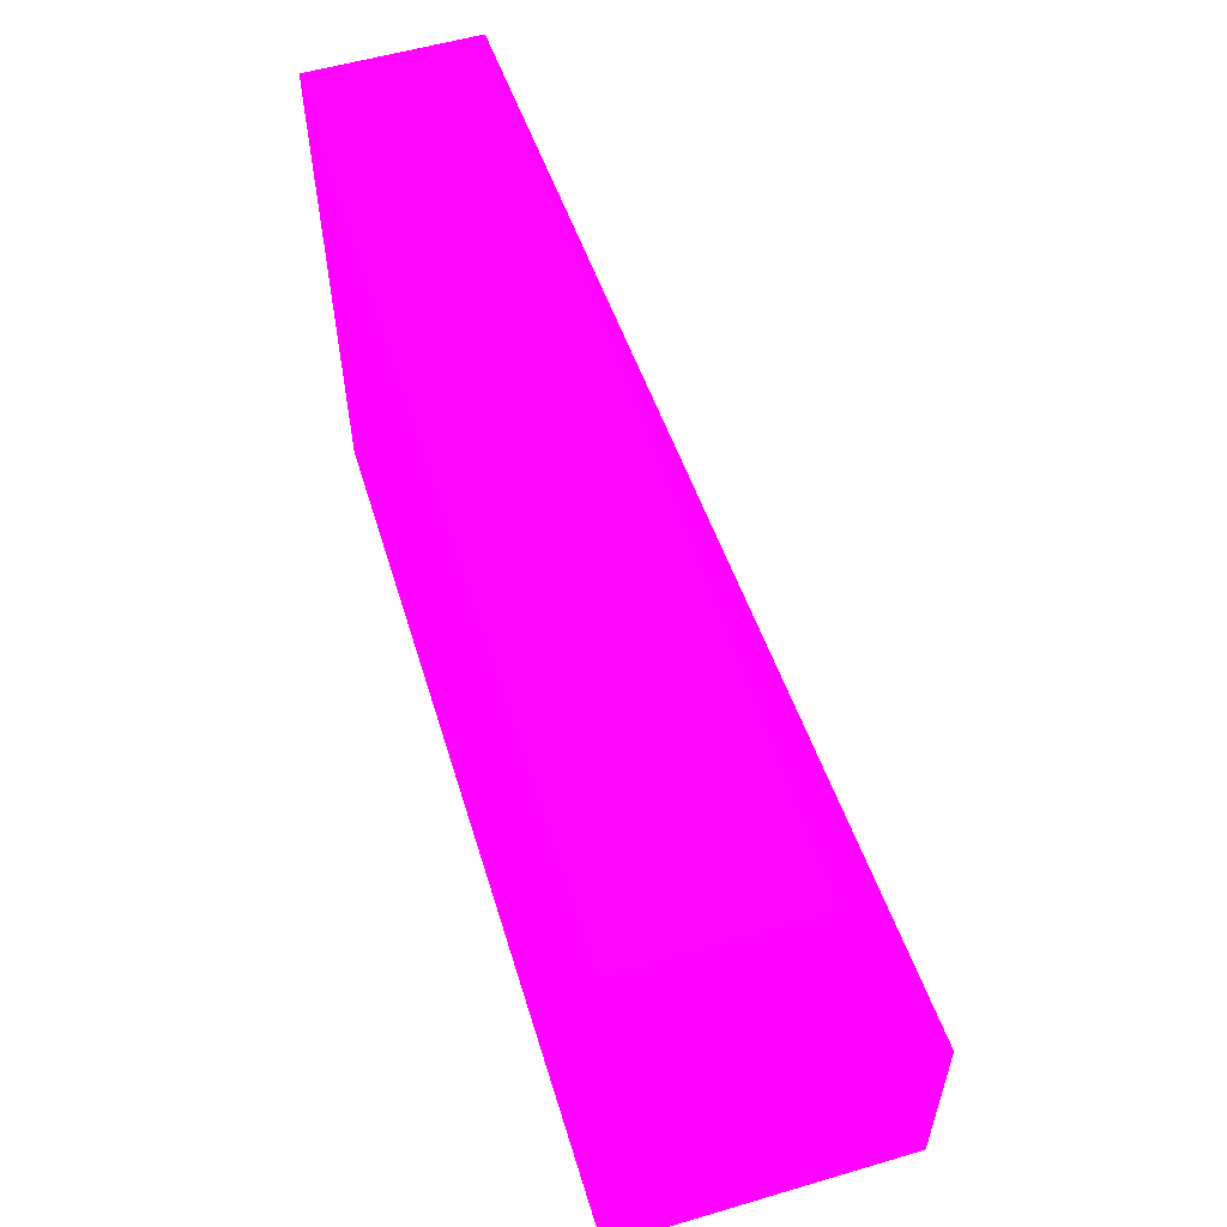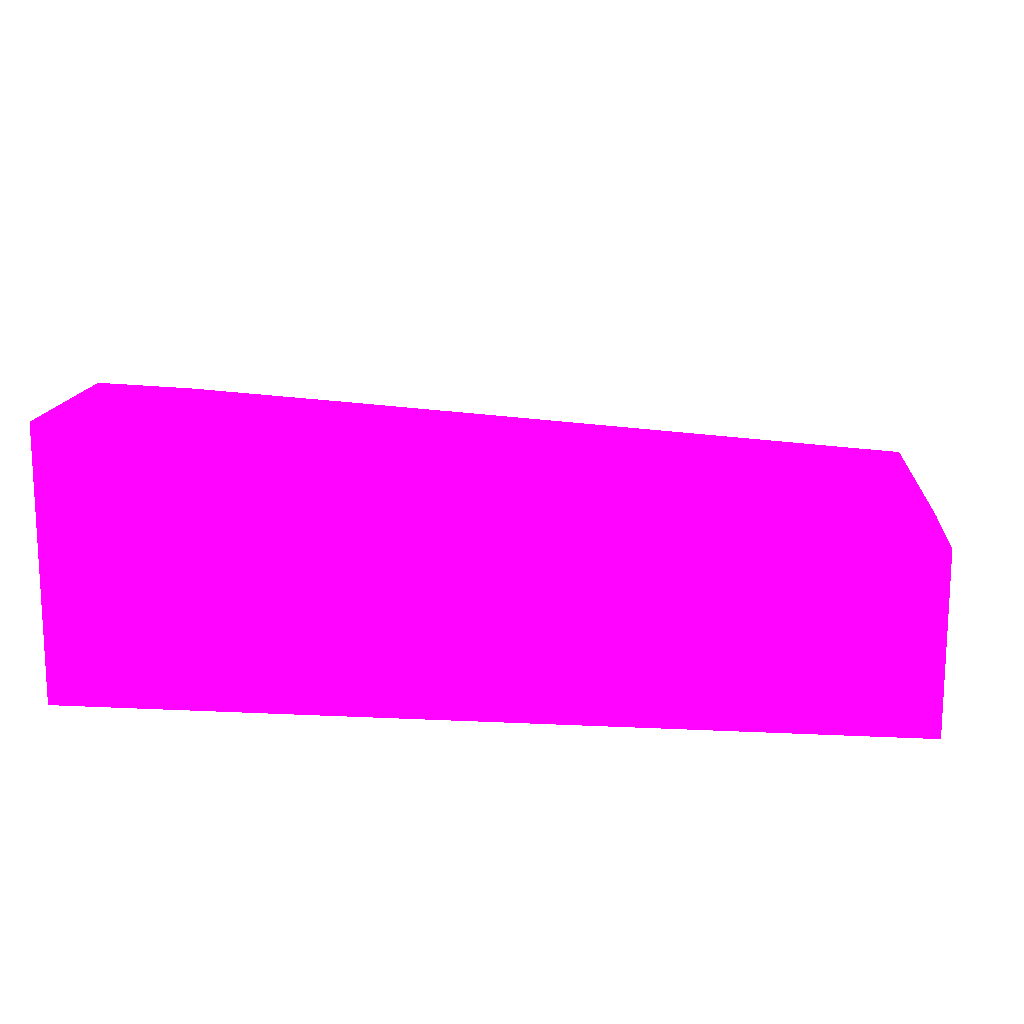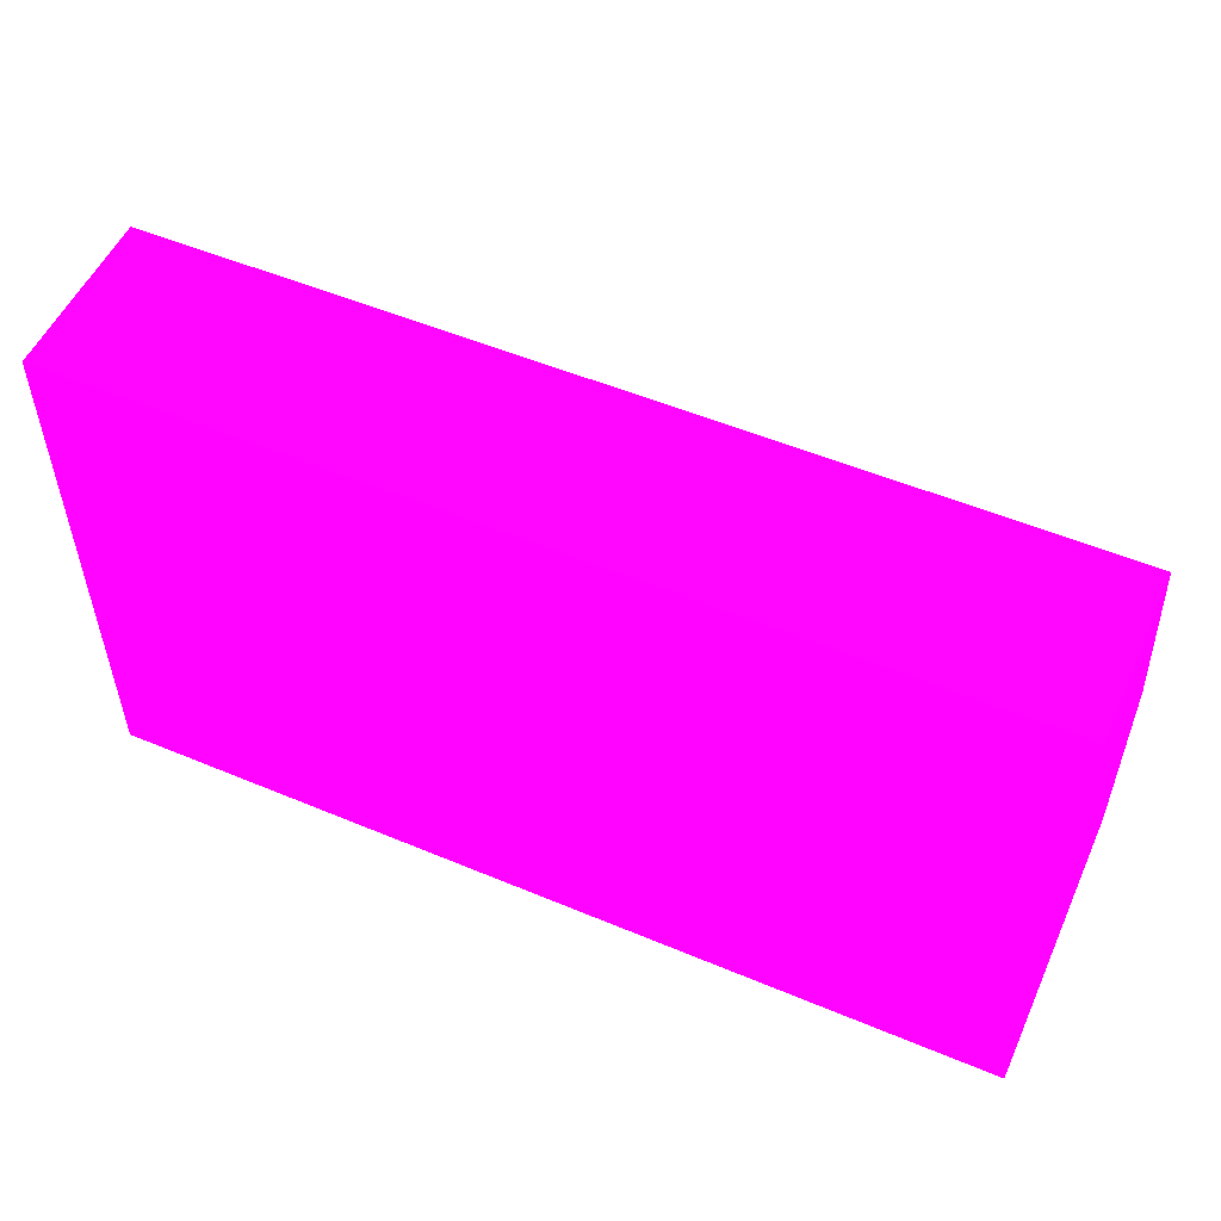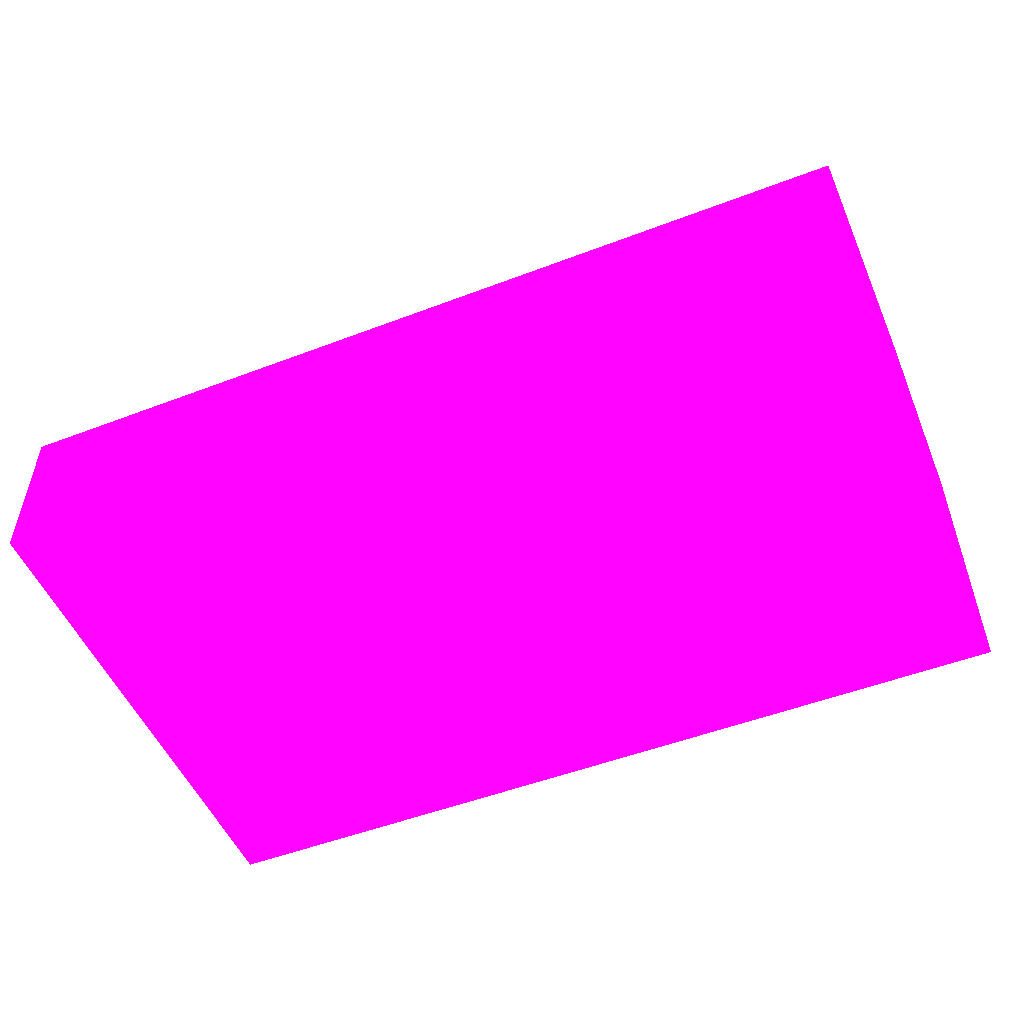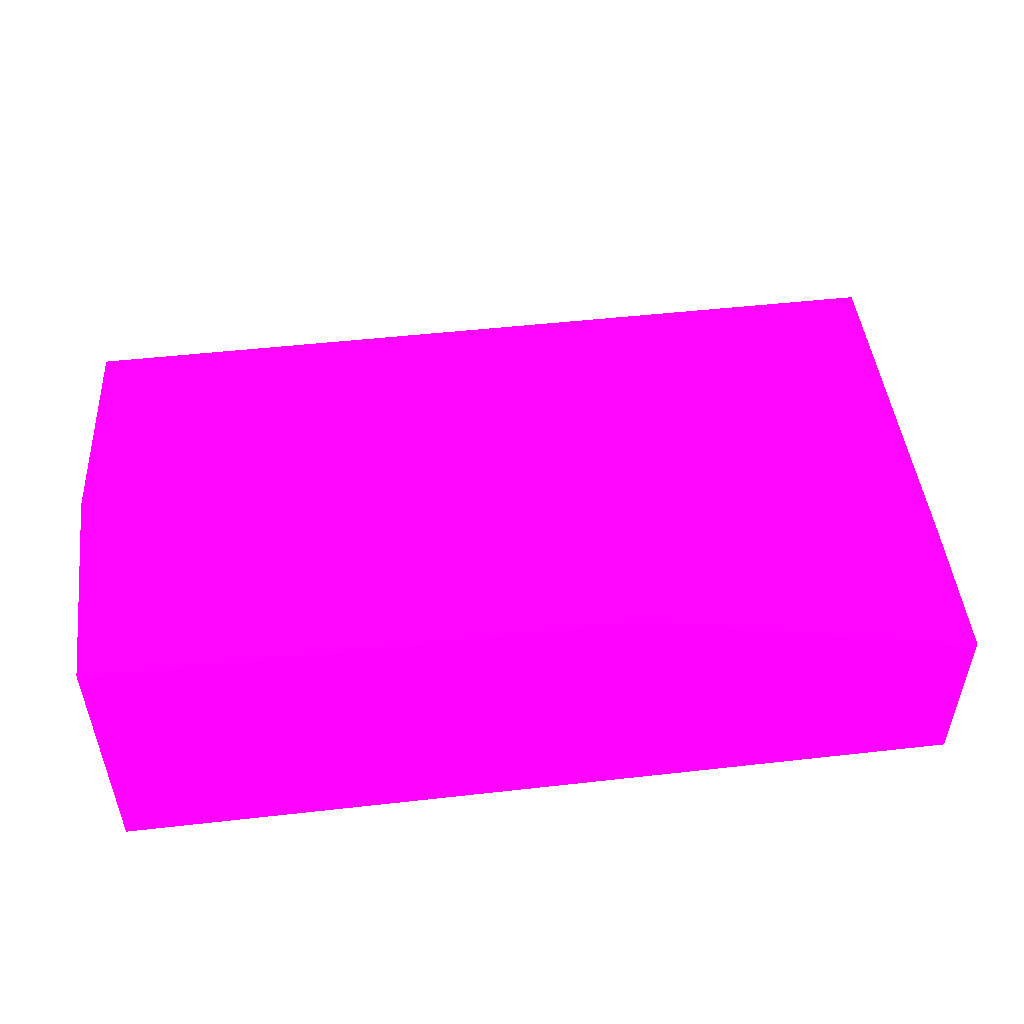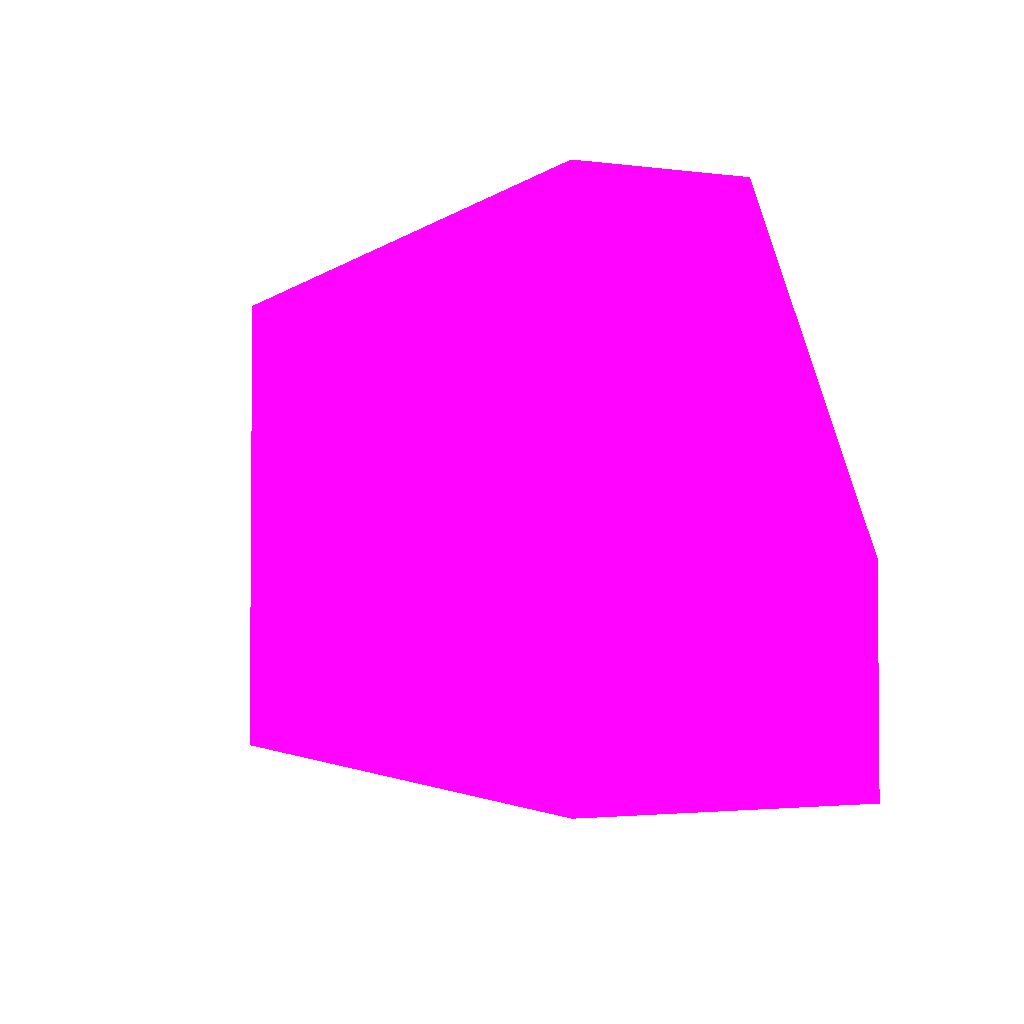
<metadata>
{"format":"obj","ext":"obj","renderer":"f3d","projection":"perspective","resolution":1024,"background":"white","views":[{"elev":56.1,"azim":-107.1,"up":"+Y"},{"elev":14.4,"azim":6.1,"up":"+Z"},{"elev":53.3,"azim":-155.9,"up":"+Y"},{"elev":-51.7,"azim":-157.5,"up":"+Z"},{"elev":50.9,"azim":-7.0,"up":"+Z"},{"elev":-2.5,"azim":-114.1,"up":"+Y"}]}
</metadata>
<code>
v 4.428 20.75 0.4849 0.9059 0.01176 0.9882
v 3.233 18.93 0.9184 0.9059 0.01176 0.9882
v 4.428 19.42 0.5582 0.9059 0.01176 0.9882
v 4.428 20.75 -0.08206 0.9059 0.01176 0.9882
v 1.391 20.75 0.4897 0.9059 0.01176 0.9882
v 1.391 19.65 0.9184 0.9059 0.01176 0.9882
v 1.766 19.58 0.9184 0.9059 0.01176 0.9882
v 2.434 19.36 0.9184 0.9059 0.01176 0.9882
v 3.188 19.02 0.9184 0.9059 0.01176 0.9882
v 4.428 18.93 0.5693 0.9059 0.01176 0.9882
v 1.391 18.93 0.9184 0.9059 0.01176 0.9882
v 4.428 18.93 -0.08206 0.9059 0.01176 0.9882
v 1.391 20.75 -0.08206 0.9059 0.01176 0.9882
v 1.391 18.93 -0.08206 0.9059 0.01176 0.9882
f 1 2 3
f 1 3 10
f 1 10 12
f 1 12 4
f 1 4 13
f 1 13 5
f 1 5 6
f 1 6 7
f 1 7 8
f 1 8 9
f 1 9 2
f 2 10 3
f 2 9 8
f 2 8 7
f 2 7 6
f 2 6 11
f 2 11 14
f 2 14 12
f 2 12 10
f 4 12 14
f 4 14 13
f 5 13 14
f 5 14 11
f 5 11 6

</code>
